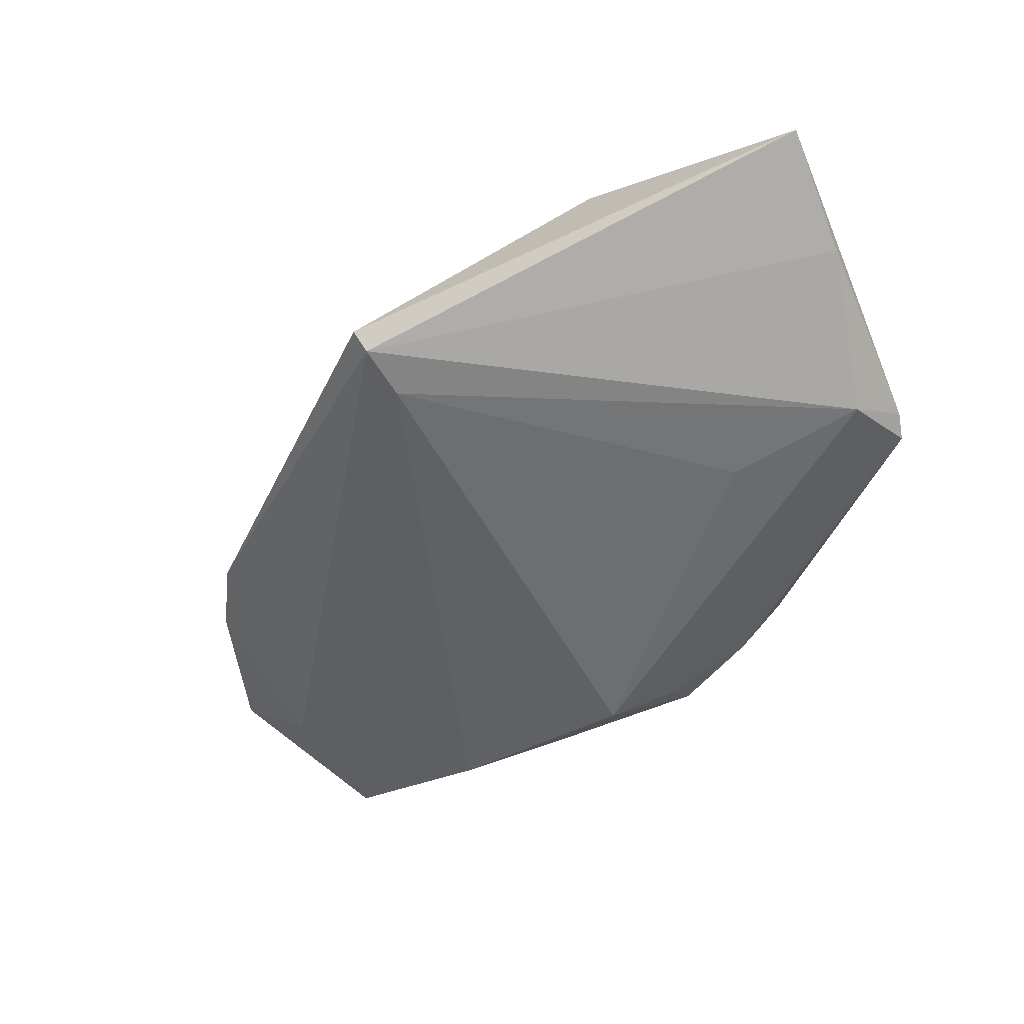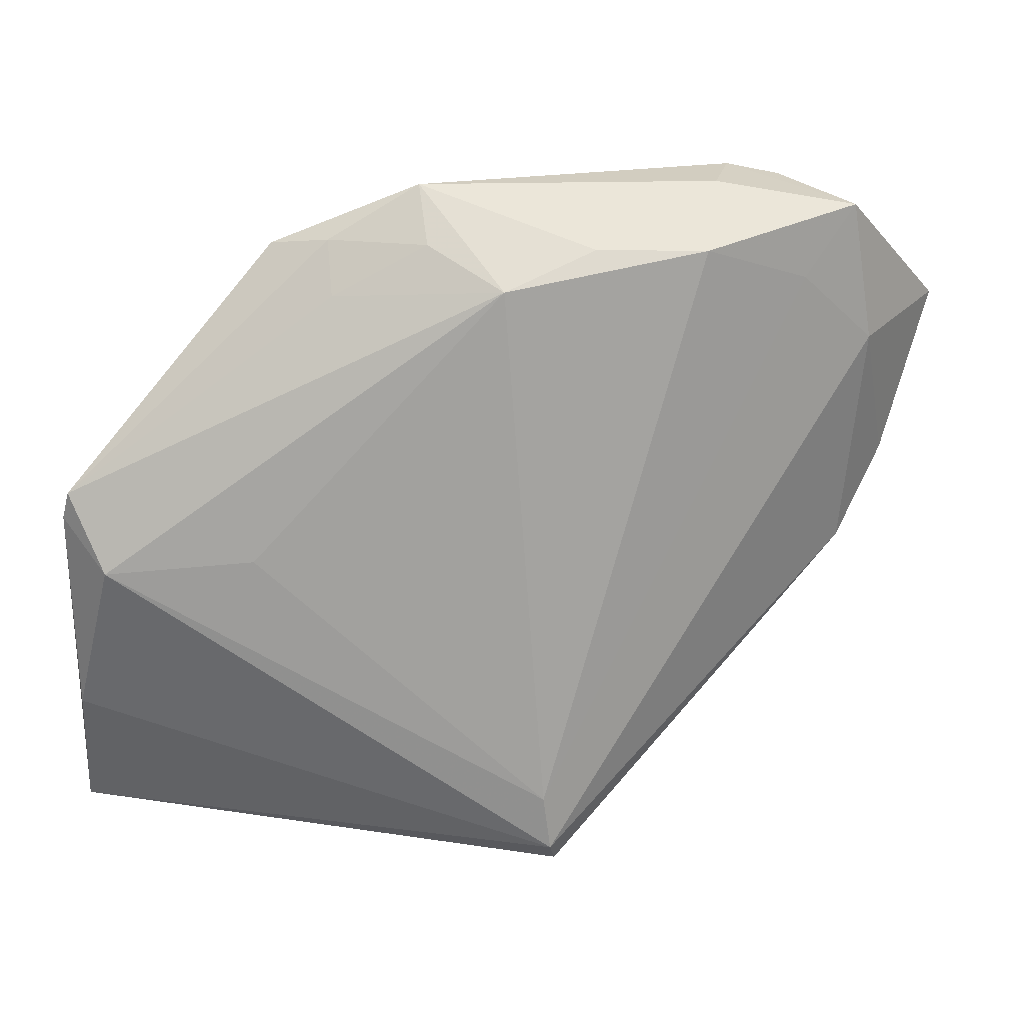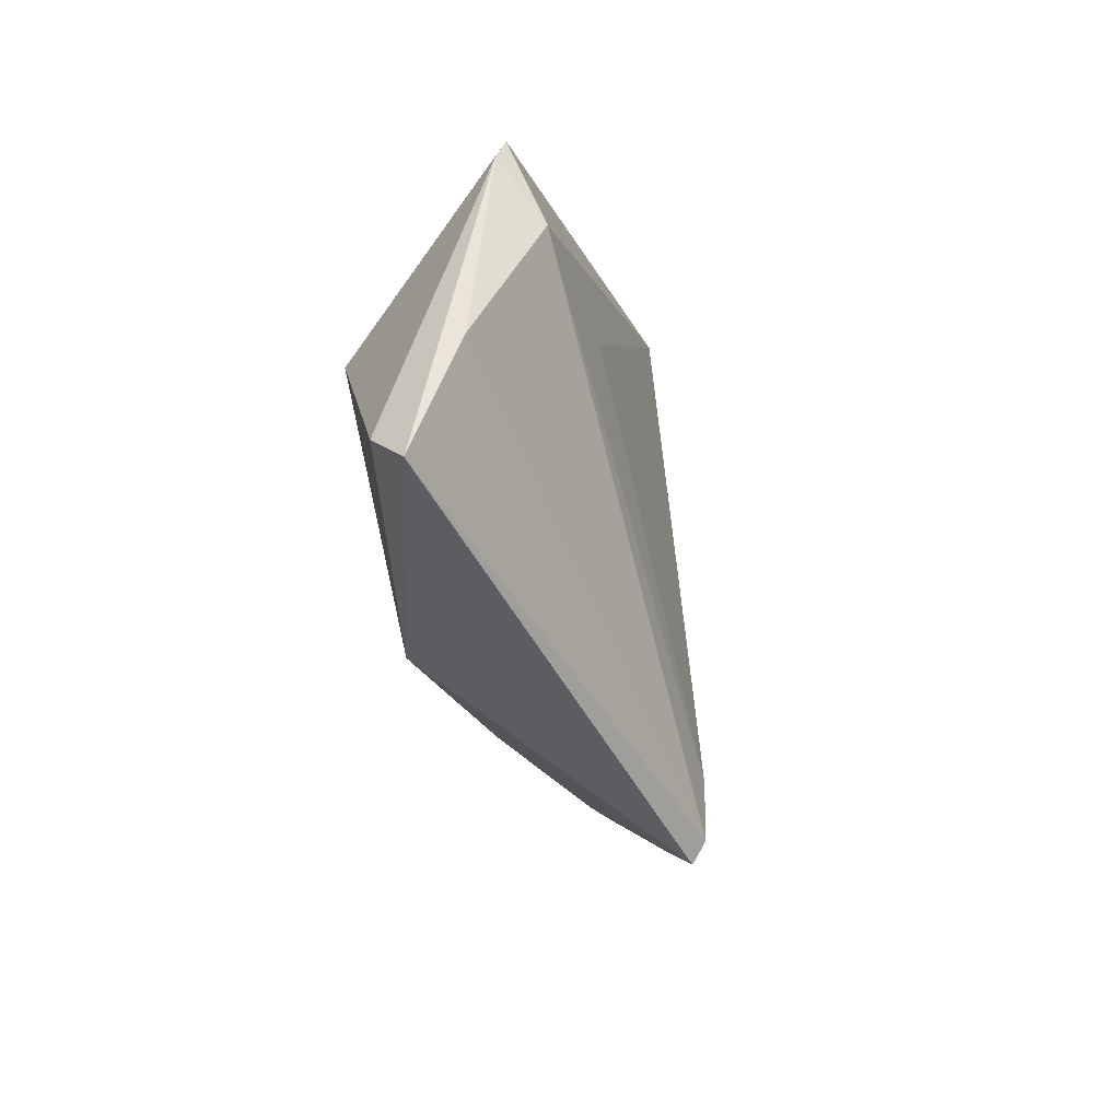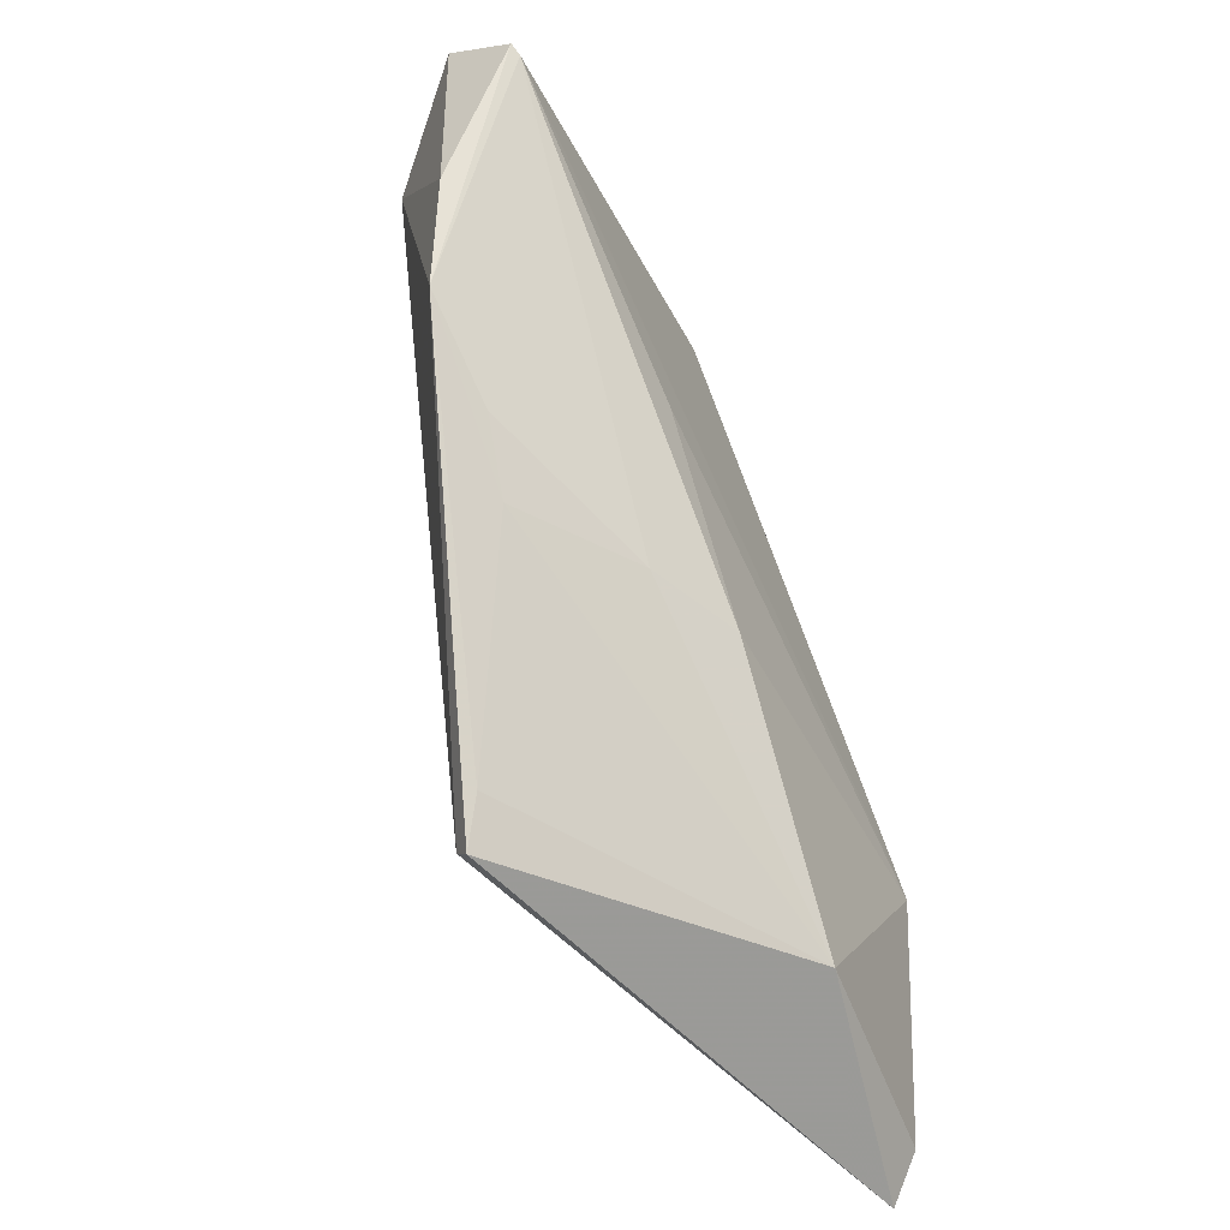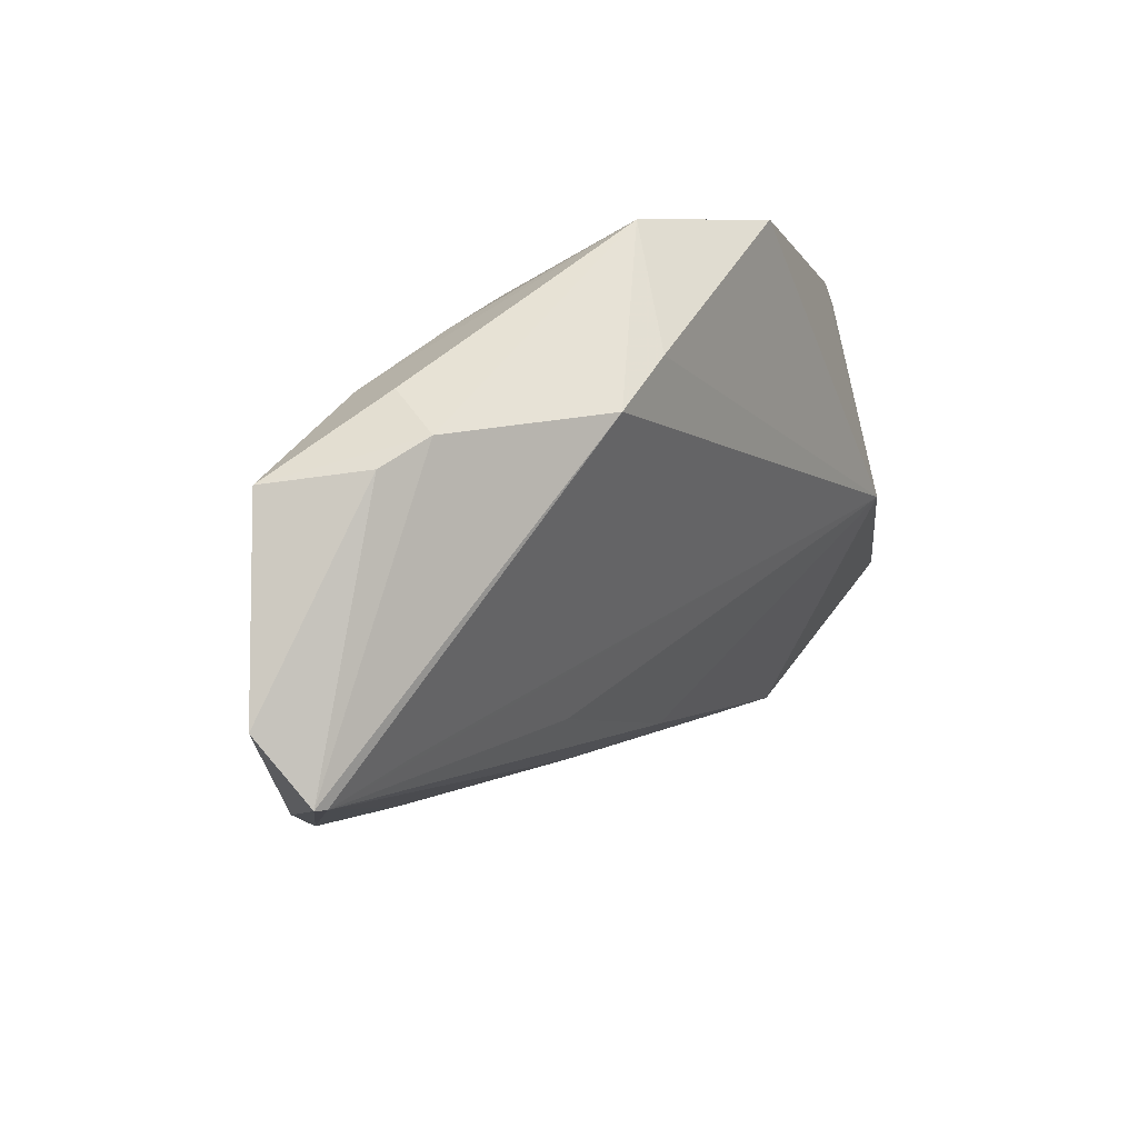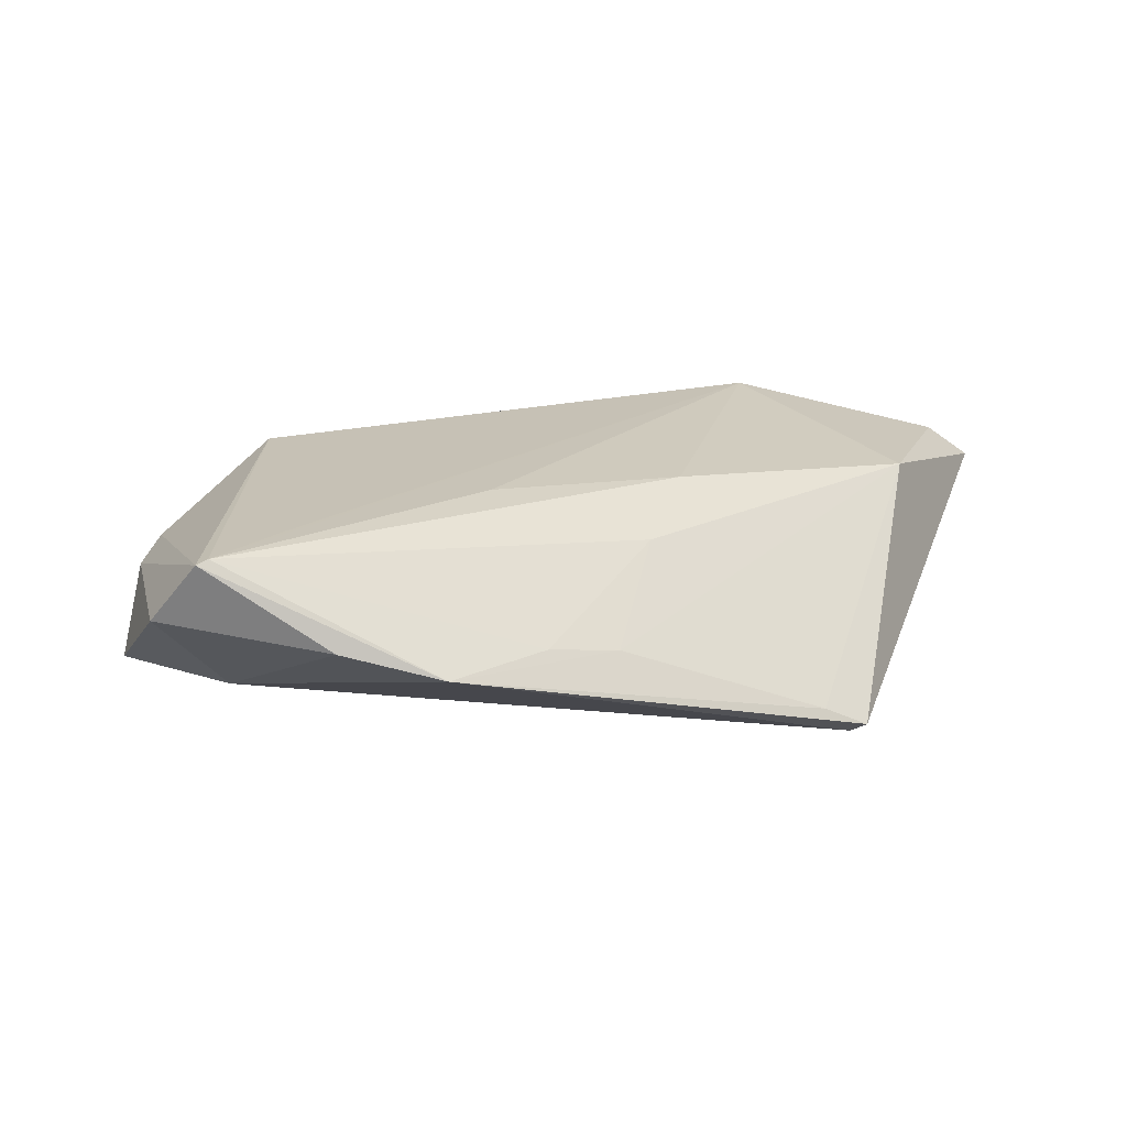
<metadata>
{"format":"obj","ext":"obj","renderer":"f3d","projection":"perspective","resolution":1024,"background":"white","views":[{"elev":-53.9,"azim":23.0,"up":"+Z"},{"elev":20.8,"azim":171.9,"up":"+Y"},{"elev":-43.3,"azim":99.7,"up":"+Y"},{"elev":-62.5,"azim":-64.2,"up":"+Y"},{"elev":44.1,"azim":-50.2,"up":"+Y"},{"elev":19.6,"azim":-65.4,"up":"+Z"}]}
</metadata>
<code>
v 0.02821 -0.003527 -0.01069
v -0.03236 -0.01426 3.182e-05
v -0.03609 0.02671 -0.007241
v -0.01323 -0.01823 0.007213
v 0.007355 0.03178 -0.006492
v -0.0205 -0.001623 0.01307
v -0.03512 0.03657 0.003291
v -0.005539 -0.0405 -0.01553
v 0.01815 0.03162 -0.00169
v 0.04514 -0.00502 -0.00838
v -0.01192 0.03314 0.0126
v 0.007678 0.03759 -0.001459
v 0.04962 0.0006529 -0.004126
v 0.03577 -0.01077 0.01307
v 0.04745 -0.0339 0.006595
v -0.02387 0.03097 -0.01038
v -0.009586 -0.03866 -0.01149
v 0.02439 0.03037 0.003054
v 0.04924 -0.02381 -0.001808
v -0.004666 -0.03385 -0.01576
v 0.02245 -0.03702 0.008765
v -0.003275 -0.01777 0.01183
v -0.05373 0.01438 0.01307
v 0.04944 -0.03864 0.002971
v -0.05498 0.0151 0.01269
v -0.04273 0.01188 0.01307
v -0.01124 0.03134 -0.009642
v 0.04887 0.003864 -0.00496
v -0.002538 0.03281 0.01021
v 0.0181 0.02601 -0.005411
v -0.04215 0.03457 -0.005334
v -0.04941 0.002115 0.00294
v -0.04343 -0.007821 -0.0006321
v -0.0448 0.01862 -0.004938
v -0.02574 -0.01983 -0.001522
v -0.006285 -0.04271 -0.01401
v -0.000515 0.02756 -0.01234
v -0.02935 0.03759 0.004875
v -0.02635 0.03716 -0.002521
v -0.05547 0.02085 0.005808
f 24 8 19
f 40 32 25
f 11 38 25
f 11 14 29
f 10 37 28
f 10 19 8
f 12 11 29
f 38 11 12
f 21 14 22
f 29 14 18
f 18 14 28
f 18 12 29
f 15 21 24
f 15 14 21
f 34 40 31
f 32 40 34
f 31 3 34
f 25 38 7
f 7 40 25
f 7 38 31
f 31 40 7
f 25 32 33
f 33 34 8
f 32 34 33
f 36 8 24
f 24 21 36
f 36 33 8
f 20 10 8
f 8 34 20
f 20 34 3
f 9 18 28
f 12 18 9
f 16 3 31
f 37 20 16
f 16 20 3
f 6 22 14
f 25 33 23
f 23 33 2
f 22 6 23
f 23 11 25
f 23 6 14
f 21 22 4
f 4 23 2
f 22 23 4
f 28 14 13
f 14 15 13
f 13 15 24
f 24 19 13
f 13 10 28
f 19 10 13
f 37 10 1
f 1 20 37
f 10 20 1
f 28 37 30
f 30 9 28
f 37 12 5
f 12 9 5
f 5 30 37
f 9 30 5
f 39 16 31
f 12 16 39
f 31 38 39
f 38 12 39
f 27 12 37
f 37 16 27
f 27 16 12
f 14 11 26
f 26 23 14
f 11 23 26
f 35 4 2
f 2 33 35
f 21 4 35
f 33 36 17
f 17 35 33
f 17 36 21
f 21 35 17

</code>
